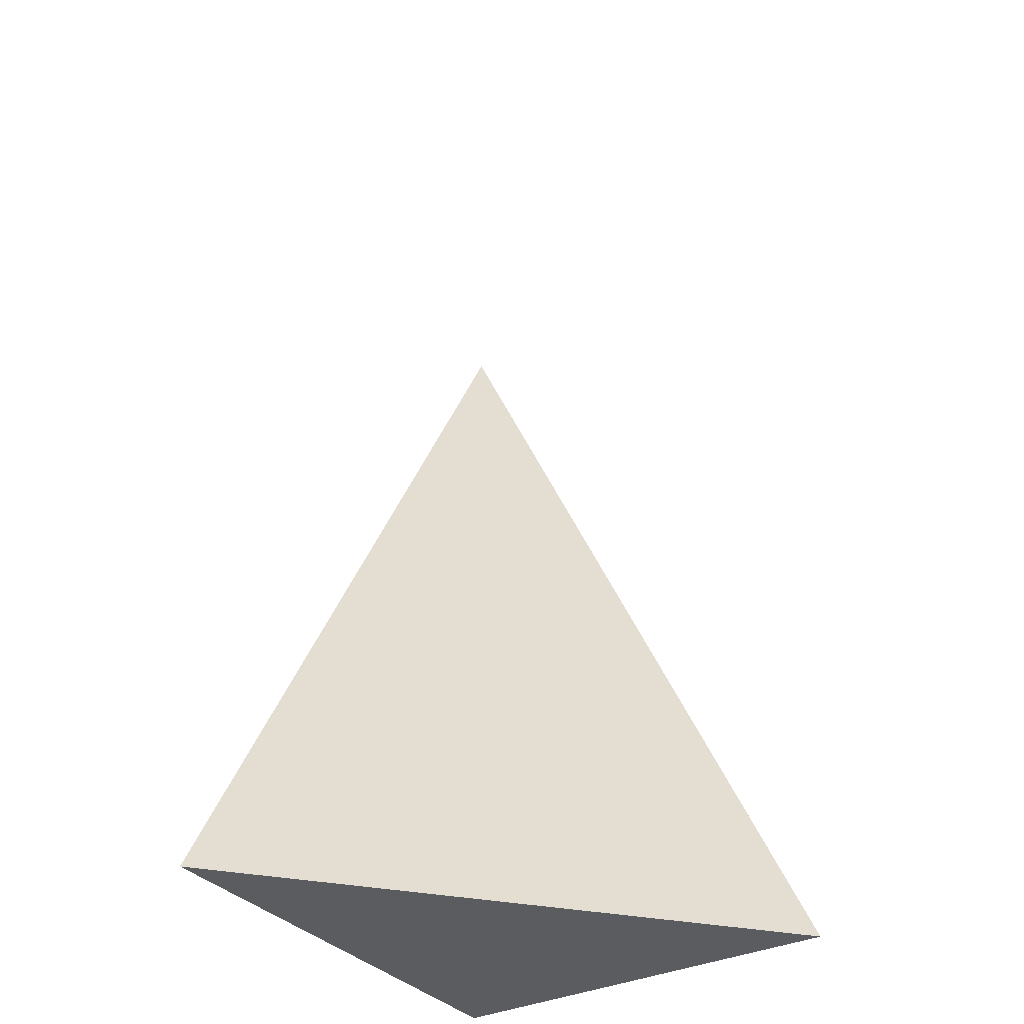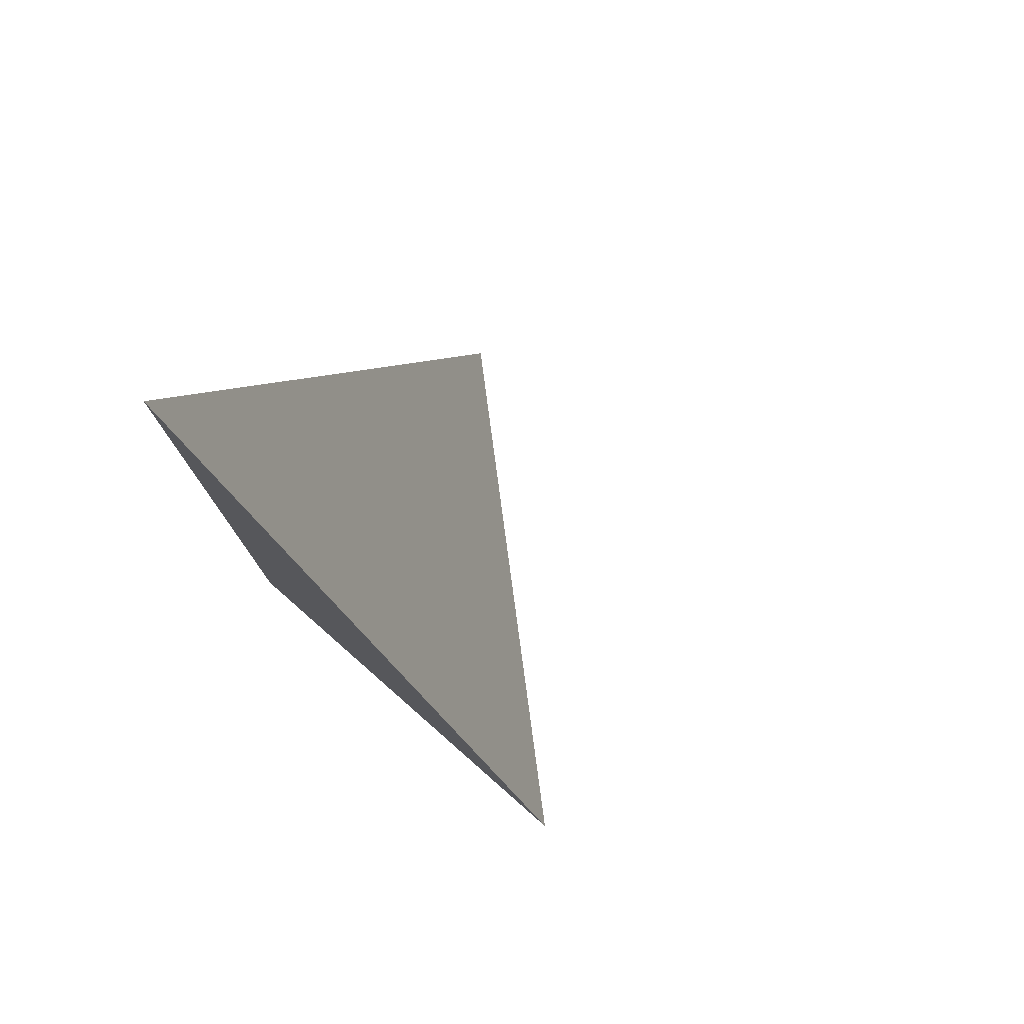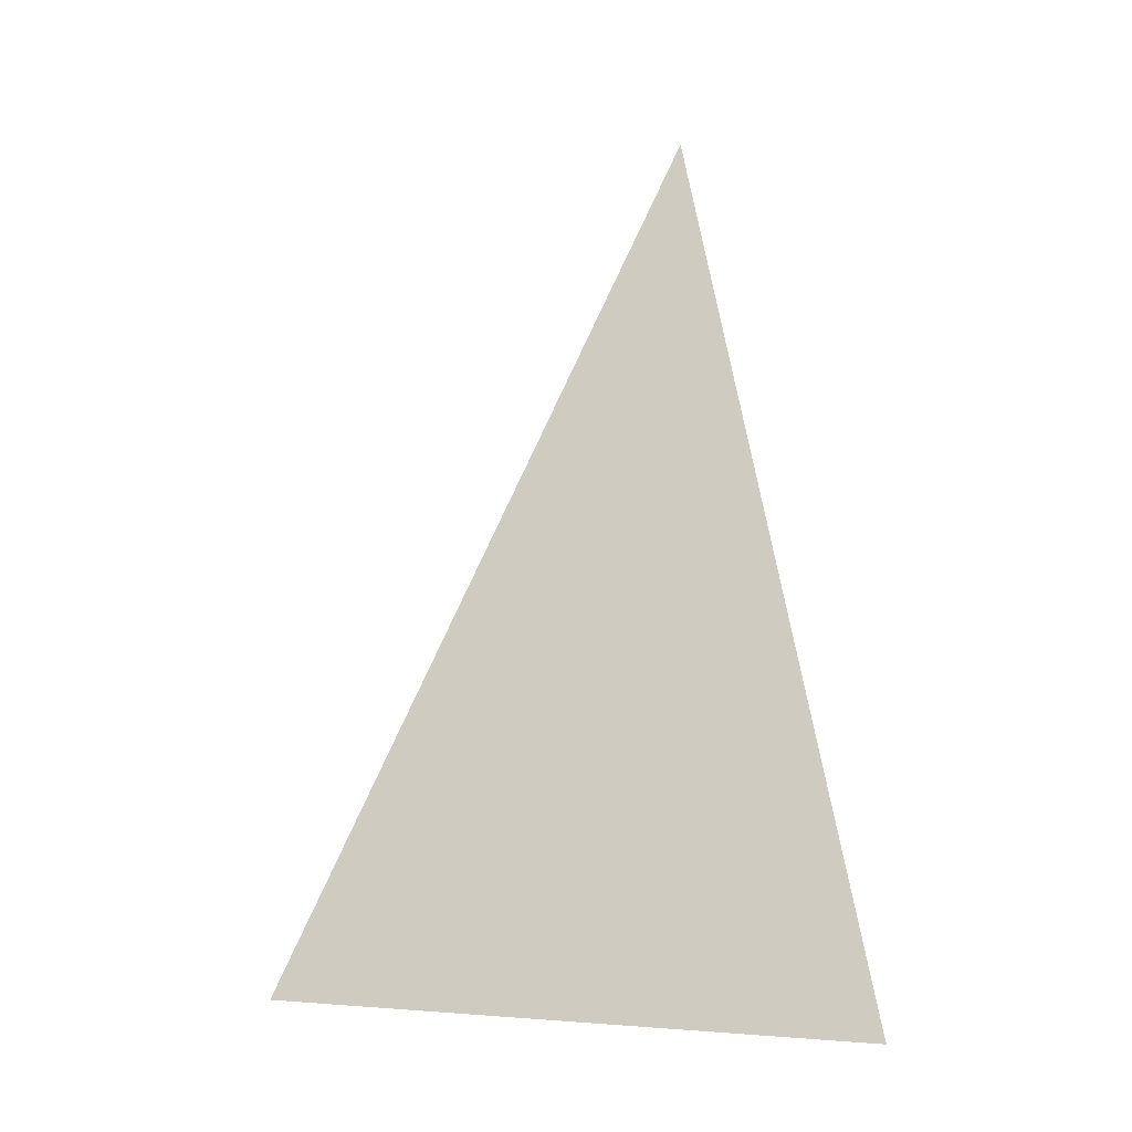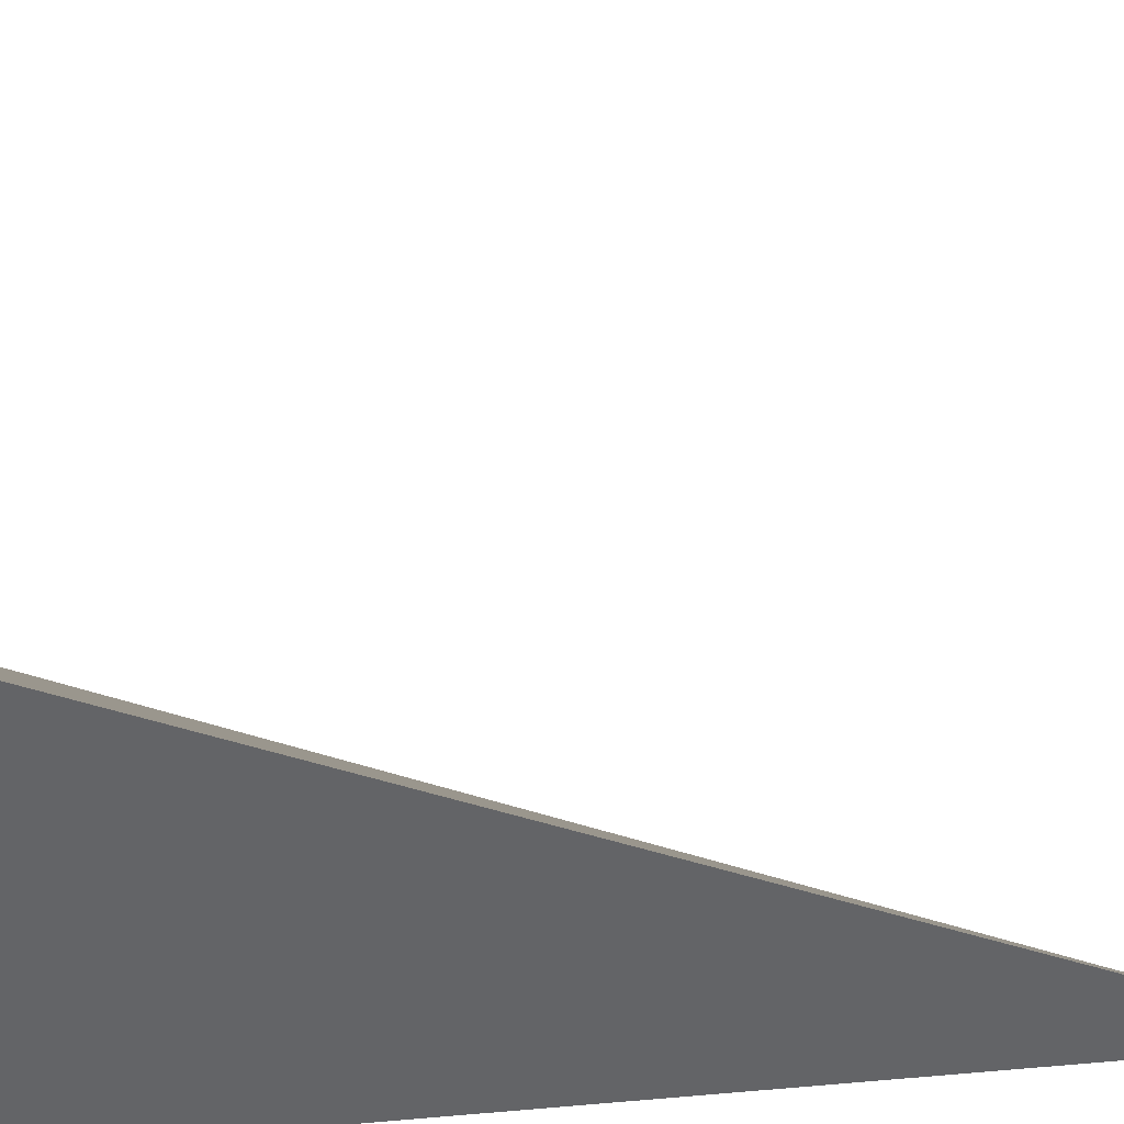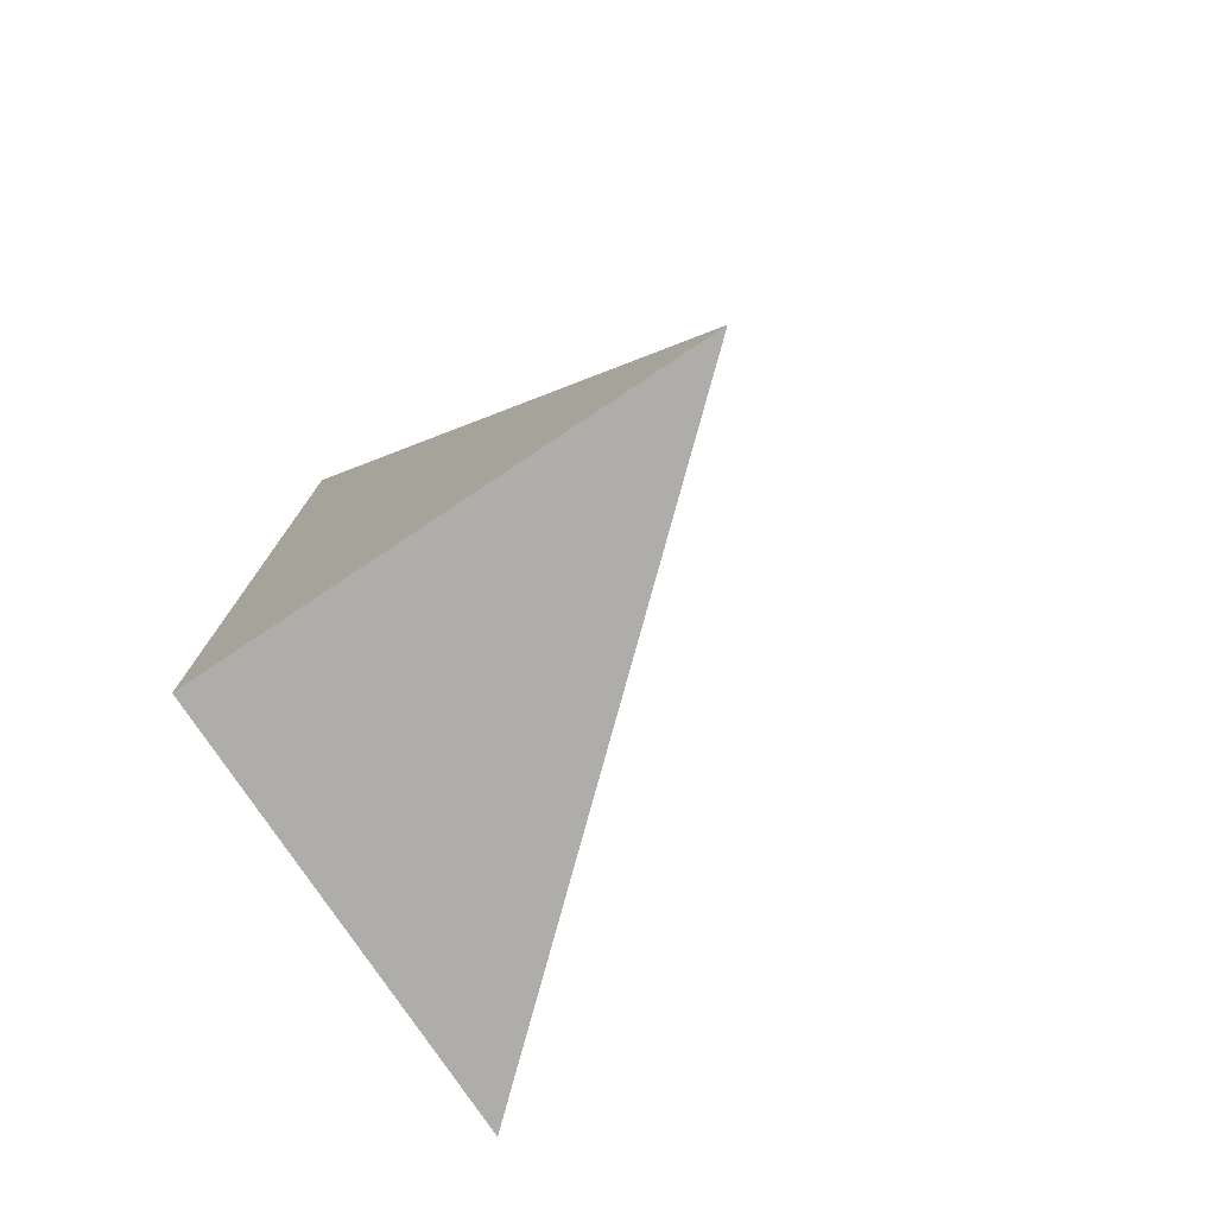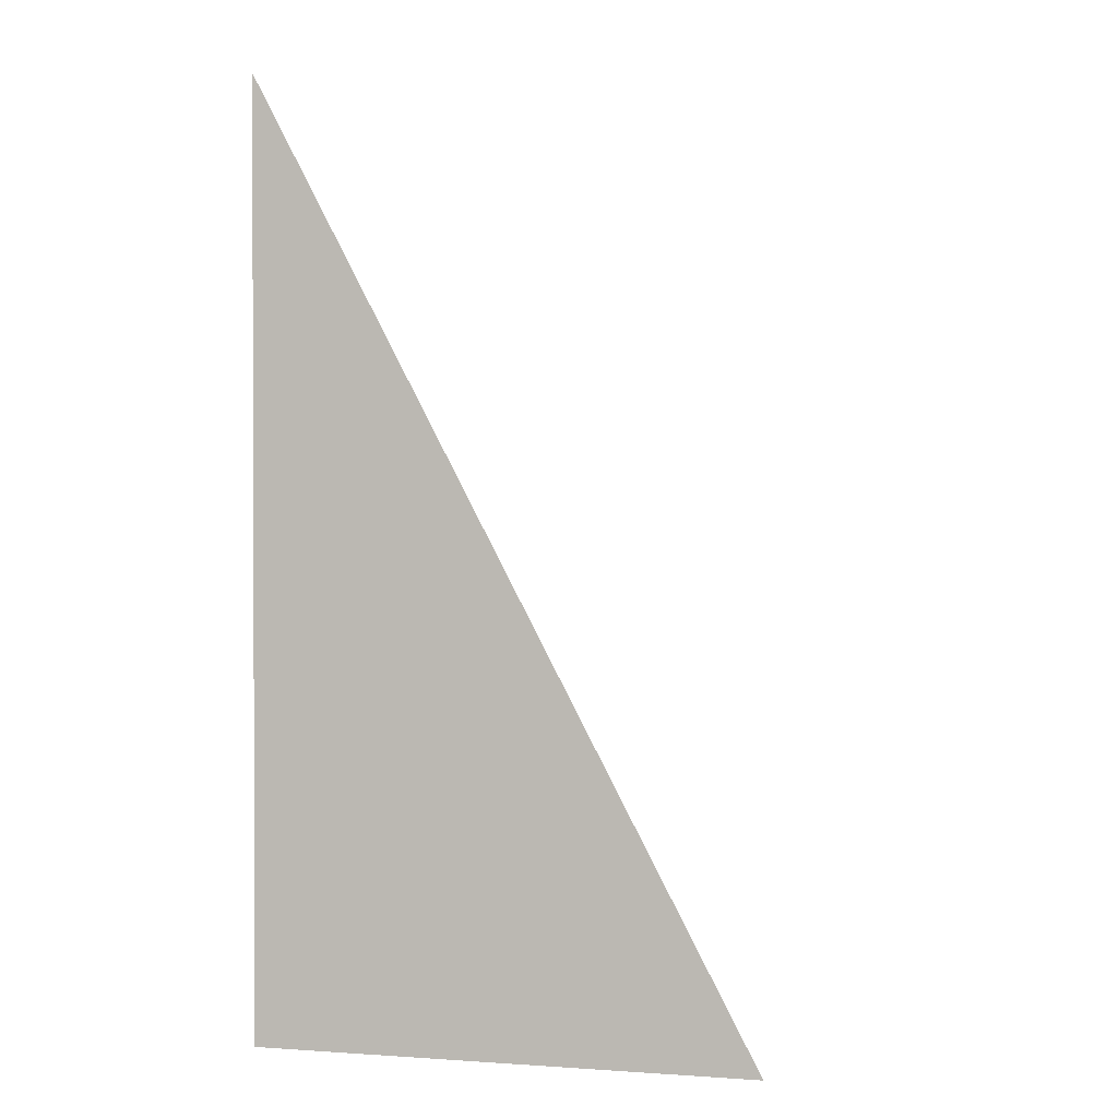
<metadata>
{"format":"obj","ext":"obj","renderer":"f3d","projection":"perspective","resolution":1024,"background":"white","views":[{"elev":-34.3,"azim":123.6,"up":"+Z"},{"elev":78.0,"azim":41.3,"up":"+Z"},{"elev":2.8,"azim":154.6,"up":"+Z"},{"elev":39.2,"azim":-96.3,"up":"+Y"},{"elev":-77.1,"azim":33.7,"up":"+Z"},{"elev":1.1,"azim":14.5,"up":"+Z"}]}
</metadata>
<code>
v -0.1716 -0.1495 -0.3246
v 0.5147 -0.1495 -0.3246
v -0.1716 0.4485 -0.3246
v -0.1716 -0.1495 0.9738
v -0.1716 0.1495 -0.3246
v 0.1716 0.1495 -0.3246
v 0.1716 -0.1495 -0.3246
v 0.1716 -0.1495 0.3246
v -0.1716 -0.1495 0.3246
v -0.1716 0.1495 0.3246
v -0.1716 1.388e-17 -0.3246
v -1.388e-17 1.388e-17 -0.3246
v -1.388e-17 -0.1495 -0.3246
v -0.1716 0.299 -0.3246
v -1.388e-17 0.299 -0.3246
v -1.388e-17 0.1495 -0.3246
v 0.3431 1.388e-17 -0.3246
v 0.3431 -0.1495 -0.3246
v 0.1716 1.388e-17 -0.3246
v -1.388e-17 -0.1495 2.776e-17
v -0.1716 -0.1495 2.776e-17
v 0.3431 -0.1495 2.776e-17
v 0.1716 -0.1495 2.776e-17
v -1.388e-17 -0.1495 0.6492
v -0.1716 -0.1495 0.6492
v -1.388e-17 -0.1495 0.3246
v -0.1716 0.1495 2.776e-17
v -0.1716 0.299 2.776e-17
v -0.1716 1.388e-17 2.776e-17
v -0.1716 1.388e-17 0.6492
v -0.1716 1.388e-17 0.3246
v 0.1716 1.388e-17 2.776e-17
v -1.388e-17 0.1495 2.776e-17
v -1.388e-17 1.388e-17 0.3246
v -0.1716 -0.07474 -0.3246
v -0.08578 -0.07474 -0.3246
v -0.08578 -0.1495 -0.3246
v -0.1716 0.07474 -0.3246
v -0.08578 0.07474 -0.3246
v -0.08578 1.388e-17 -0.3246
v 0.08578 -0.07474 -0.3246
v 0.08578 -0.1495 -0.3246
v -1.388e-17 -0.07474 -0.3246
v -0.1716 0.2242 -0.3246
v -0.08578 0.2242 -0.3246
v -0.08578 0.1495 -0.3246
v -0.1716 0.3737 -0.3246
v -0.08578 0.3737 -0.3246
v -0.08578 0.299 -0.3246
v 0.08578 0.2242 -0.3246
v 0.08578 0.1495 -0.3246
v -1.388e-17 0.2242 -0.3246
v 0.2573 0.07474 -0.3246
v 0.2573 1.388e-17 -0.3246
v 0.1716 0.07474 -0.3246
v 0.4289 -0.07474 -0.3246
v 0.4289 -0.1495 -0.3246
v 0.3431 -0.07474 -0.3246
v 0.2573 -0.1495 -0.3246
v 0.1716 -0.07474 -0.3246
v 0.2573 -0.07474 -0.3246
v -1.388e-17 0.07474 -0.3246
v 0.08578 0.07474 -0.3246
v 0.08578 1.388e-17 -0.3246
v -0.08578 -0.1495 -0.1623
v -0.1716 -0.1495 -0.1623
v 0.08578 -0.1495 -0.1623
v -1.388e-17 -0.1495 -0.1623
v -0.08578 -0.1495 0.1623
v -0.1716 -0.1495 0.1623
v -0.08578 -0.1495 2.776e-17
v 0.2573 -0.1495 -0.1623
v 0.1716 -0.1495 -0.1623
v 0.4289 -0.1495 -0.1623
v 0.3431 -0.1495 -0.1623
v 0.2573 -0.1495 0.1623
v 0.1716 -0.1495 0.1623
v 0.2573 -0.1495 2.776e-17
v 0.08578 -0.1495 0.4869
v -1.388e-17 -0.1495 0.4869
v 0.08578 -0.1495 0.3246
v -0.08578 -0.1495 0.8115
v -0.1716 -0.1495 0.8115
v -0.08578 -0.1495 0.6492
v -0.1716 -0.1495 0.4869
v -0.08578 -0.1495 0.3246
v -0.08578 -0.1495 0.4869
v 0.08578 -0.1495 2.776e-17
v 0.08578 -0.1495 0.1623
v -1.388e-17 -0.1495 0.1623
v -0.1716 0.299 -0.1623
v -0.1716 0.3737 -0.1623
v -0.1716 0.1495 -0.1623
v -0.1716 0.2242 -0.1623
v -0.1716 0.1495 0.1623
v -0.1716 0.2242 0.1623
v -0.1716 0.2242 2.776e-17
v -0.1716 1.388e-17 -0.1623
v -0.1716 0.07474 -0.1623
v -0.1716 -0.07474 -0.1623
v -0.1716 -0.07474 0.1623
v -0.1716 -0.07474 2.776e-17
v -0.1716 -0.07474 0.4869
v -0.1716 -0.07474 0.3246
v -0.1716 -0.07474 0.8115
v -0.1716 -0.07474 0.6492
v -0.1716 0.07474 0.4869
v -0.1716 0.07474 0.3246
v -0.1716 1.388e-17 0.4869
v -0.1716 0.07474 2.776e-17
v -0.1716 1.388e-17 0.1623
v -0.1716 0.07474 0.1623
v 0.3431 -0.07474 -0.1623
v 0.1716 0.07474 -0.1623
v 0.2573 1.388e-17 -0.1623
v 0.1716 -0.07474 0.1623
v 0.2573 -0.07474 2.776e-17
v -1.388e-17 0.2242 -0.1623
v 0.08578 0.1495 -0.1623
v -0.08578 0.299 -0.1623
v -0.08578 0.1495 0.1623
v -0.08578 0.2242 2.776e-17
v -0.08578 1.388e-17 0.4869
v -0.08578 0.07474 0.3246
v -0.08578 -0.07474 0.6492
v 0.08578 -0.07474 0.3246
v -1.388e-17 -0.07474 0.4869
v 0.08578 0.07474 2.776e-17
v -1.388e-17 0.07474 0.1623
v 0.08578 1.388e-17 0.1623
f 1 35 37
f 35 11 36
f 36 13 37
f 35 36 37
f 11 38 40
f 38 5 39
f 39 12 40
f 38 39 40
f 12 41 43
f 41 7 42
f 42 13 43
f 41 42 43
f 11 40 36
f 40 12 43
f 43 13 36
f 40 43 36
f 5 44 46
f 44 14 45
f 45 16 46
f 44 45 46
f 14 47 49
f 47 3 48
f 48 15 49
f 47 48 49
f 15 50 52
f 50 6 51
f 51 16 52
f 50 51 52
f 14 49 45
f 49 15 52
f 52 16 45
f 49 52 45
f 6 53 55
f 53 17 54
f 54 19 55
f 53 54 55
f 17 56 58
f 56 2 57
f 57 18 58
f 56 57 58
f 18 59 61
f 59 7 60
f 60 19 61
f 59 60 61
f 17 58 54
f 58 18 61
f 61 19 54
f 58 61 54
f 5 46 39
f 46 16 62
f 62 12 39
f 46 62 39
f 16 51 63
f 51 6 55
f 55 19 63
f 51 55 63
f 19 60 64
f 60 7 41
f 41 12 64
f 60 41 64
f 16 63 62
f 63 19 64
f 64 12 62
f 63 64 62
f 1 37 66
f 37 13 65
f 65 21 66
f 37 65 66
f 13 42 68
f 42 7 67
f 67 20 68
f 42 67 68
f 20 69 71
f 69 9 70
f 70 21 71
f 69 70 71
f 13 68 65
f 68 20 71
f 71 21 65
f 68 71 65
f 7 59 73
f 59 18 72
f 72 23 73
f 59 72 73
f 18 57 75
f 57 2 74
f 74 22 75
f 57 74 75
f 22 76 78
f 76 8 77
f 77 23 78
f 76 77 78
f 18 75 72
f 75 22 78
f 78 23 72
f 75 78 72
f 8 79 81
f 79 24 80
f 80 26 81
f 79 80 81
f 24 82 84
f 82 4 83
f 83 25 84
f 82 83 84
f 25 85 87
f 85 9 86
f 86 26 87
f 85 86 87
f 24 84 80
f 84 25 87
f 87 26 80
f 84 87 80
f 7 73 67
f 73 23 88
f 88 20 67
f 73 88 67
f 23 77 89
f 77 8 81
f 81 26 89
f 77 81 89
f 26 86 90
f 86 9 69
f 69 20 90
f 86 69 90
f 23 89 88
f 89 26 90
f 90 20 88
f 89 90 88
f 3 47 92
f 47 14 91
f 91 28 92
f 47 91 92
f 14 44 94
f 44 5 93
f 93 27 94
f 44 93 94
f 27 95 97
f 95 10 96
f 96 28 97
f 95 96 97
f 14 94 91
f 94 27 97
f 97 28 91
f 94 97 91
f 5 38 99
f 38 11 98
f 98 29 99
f 38 98 99
f 11 35 100
f 35 1 66
f 66 21 100
f 35 66 100
f 21 70 102
f 70 9 101
f 101 29 102
f 70 101 102
f 11 100 98
f 100 21 102
f 102 29 98
f 100 102 98
f 9 85 104
f 85 25 103
f 103 31 104
f 85 103 104
f 25 83 106
f 83 4 105
f 105 30 106
f 83 105 106
f 30 107 109
f 107 10 108
f 108 31 109
f 107 108 109
f 25 106 103
f 106 30 109
f 109 31 103
f 106 109 103
f 5 99 93
f 99 29 110
f 110 27 93
f 99 110 93
f 29 101 111
f 101 9 104
f 104 31 111
f 101 104 111
f 31 108 112
f 108 10 95
f 95 27 112
f 108 95 112
f 29 111 110
f 111 31 112
f 112 27 110
f 111 112 110
f 2 56 74
f 56 17 113
f 113 22 74
f 56 113 74
f 17 53 115
f 53 6 114
f 114 32 115
f 53 114 115
f 32 116 117
f 116 8 76
f 76 22 117
f 116 76 117
f 17 115 113
f 115 32 117
f 117 22 113
f 115 117 113
f 6 50 119
f 50 15 118
f 118 33 119
f 50 118 119
f 15 48 120
f 48 3 92
f 92 28 120
f 48 92 120
f 28 96 122
f 96 10 121
f 121 33 122
f 96 121 122
f 15 120 118
f 120 28 122
f 122 33 118
f 120 122 118
f 10 107 124
f 107 30 123
f 123 34 124
f 107 123 124
f 30 105 125
f 105 4 82
f 82 24 125
f 105 82 125
f 24 79 127
f 79 8 126
f 126 34 127
f 79 126 127
f 30 125 123
f 125 24 127
f 127 34 123
f 125 127 123
f 6 119 114
f 119 33 128
f 128 32 114
f 119 128 114
f 33 121 129
f 121 10 124
f 124 34 129
f 121 124 129
f 34 126 130
f 126 8 116
f 116 32 130
f 126 116 130
f 33 129 128
f 129 34 130
f 130 32 128
f 129 130 128

</code>
